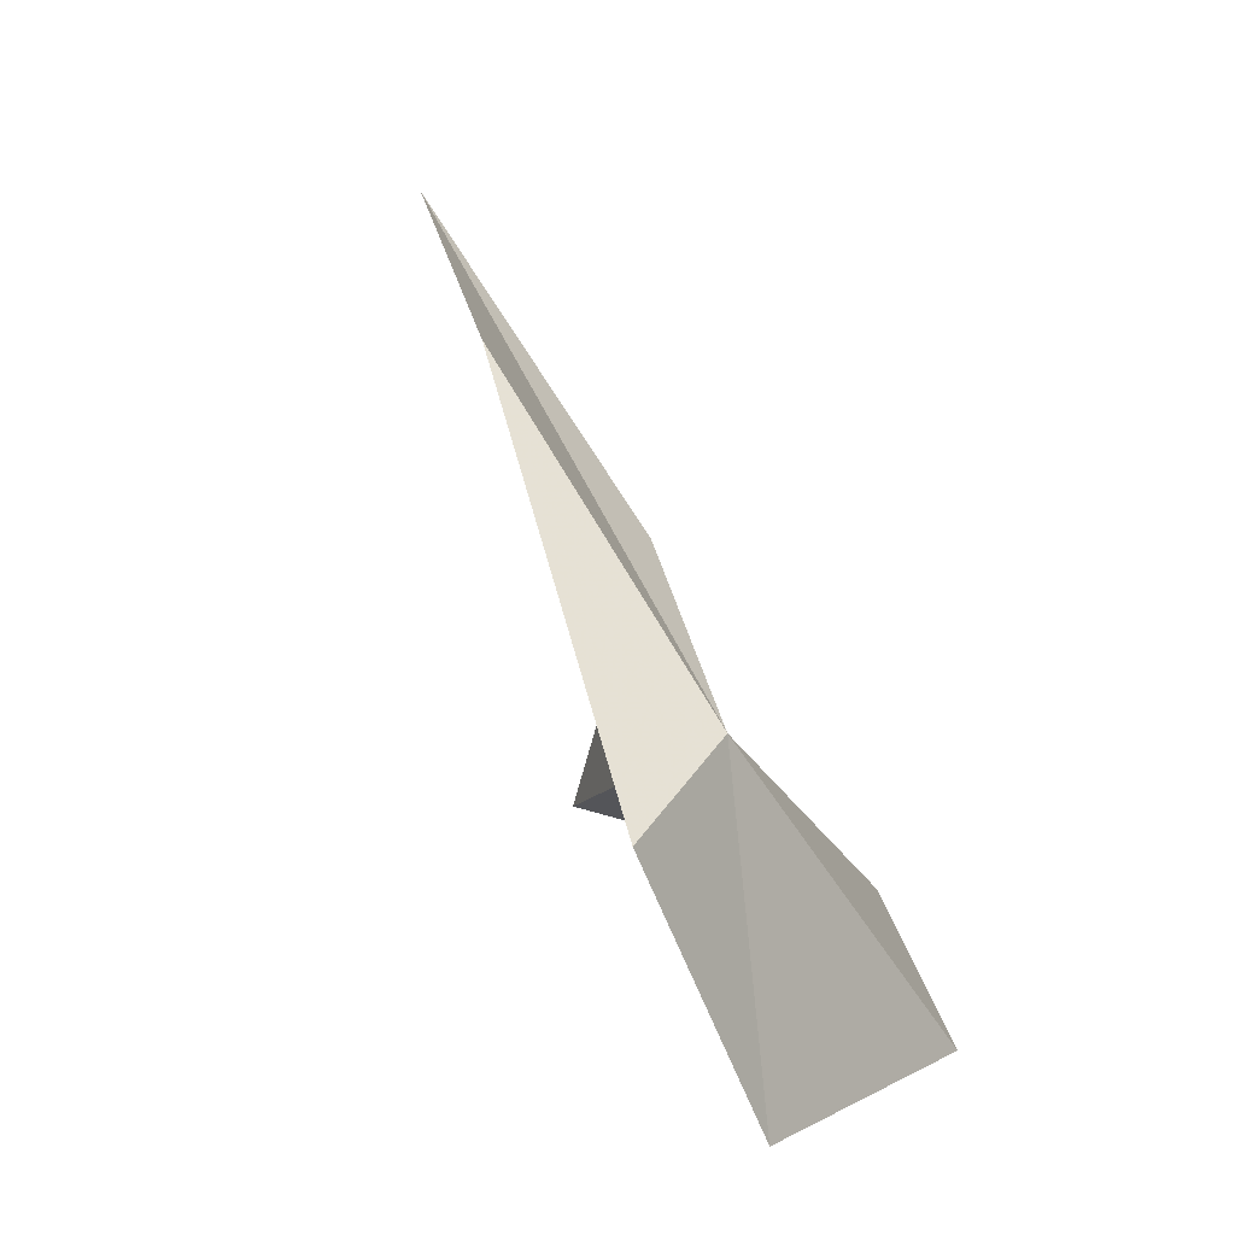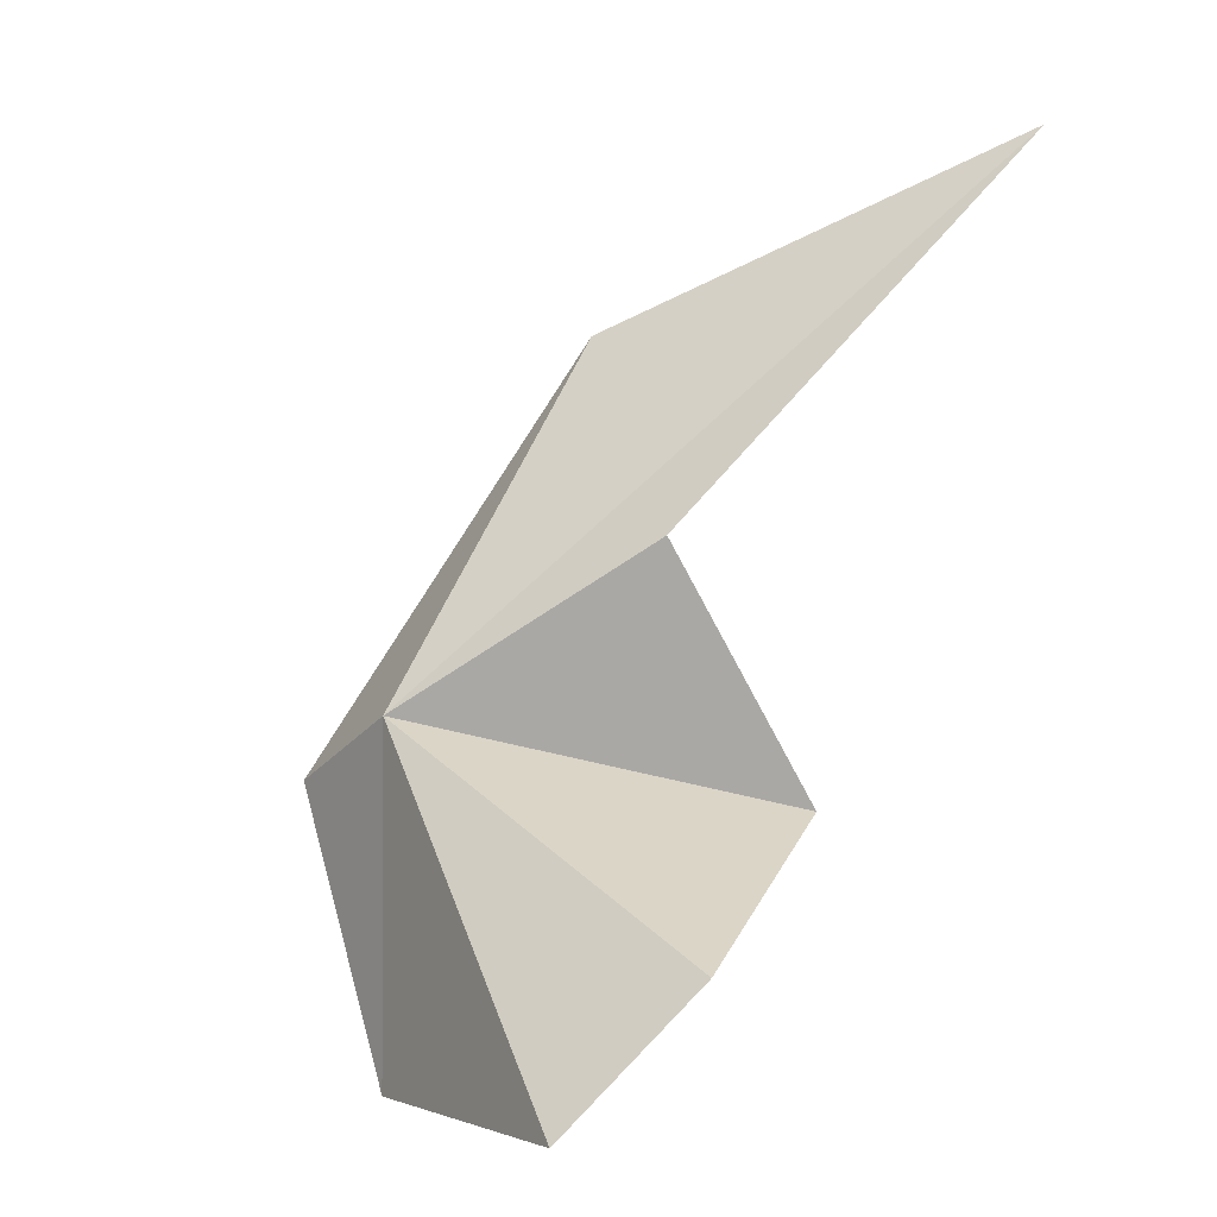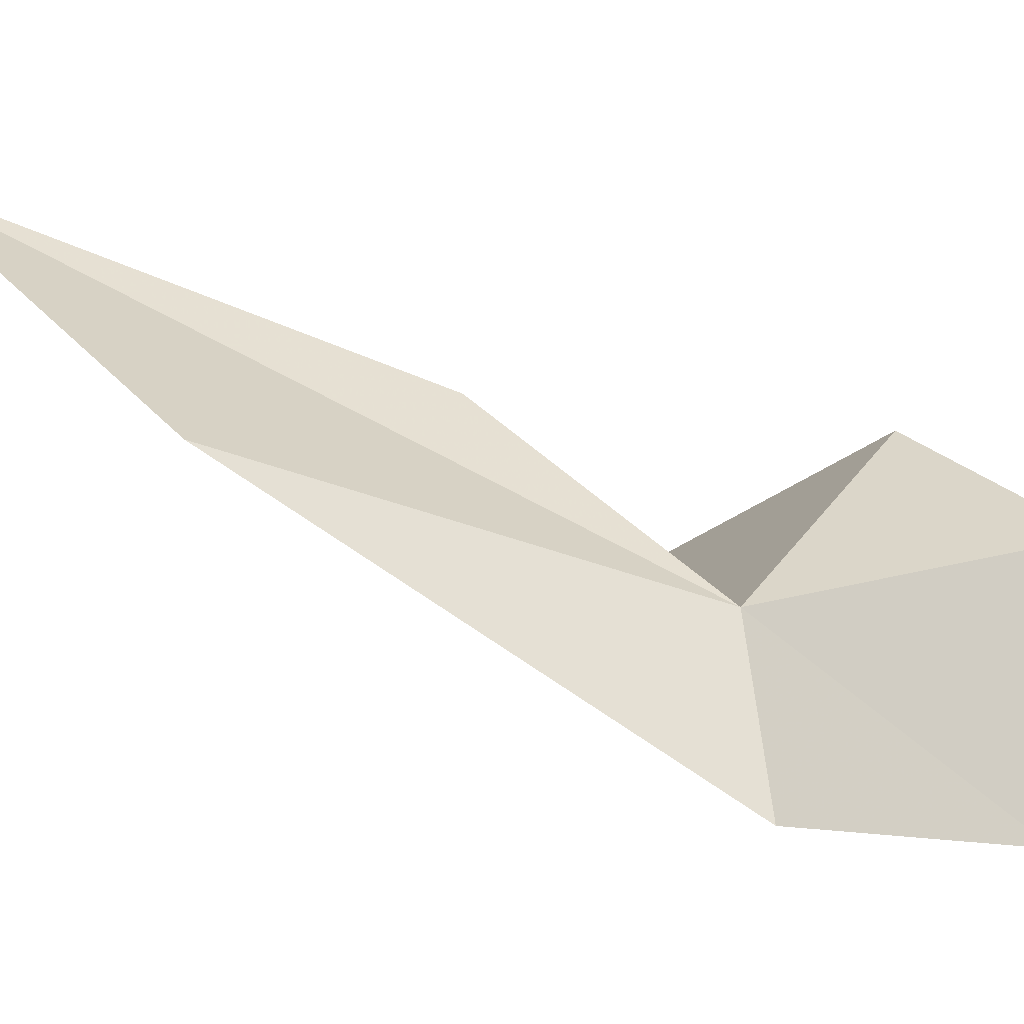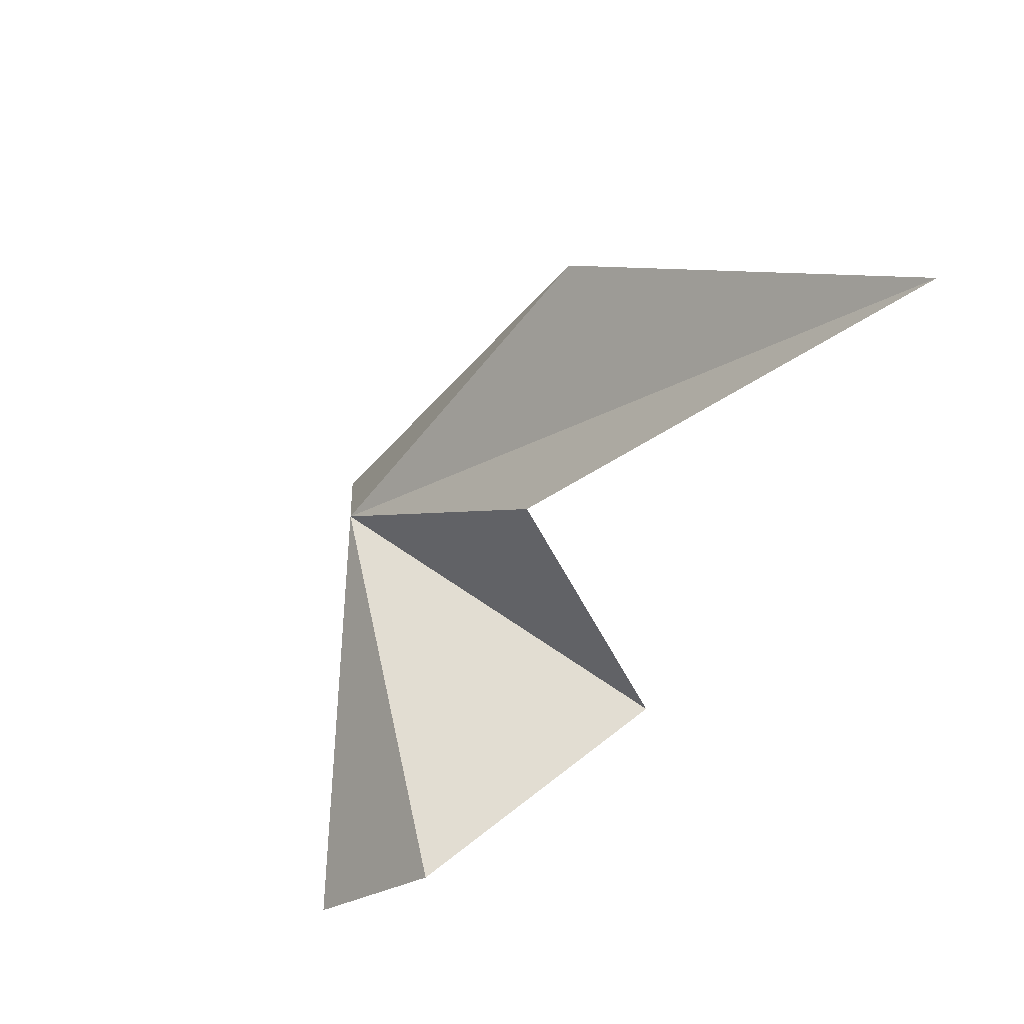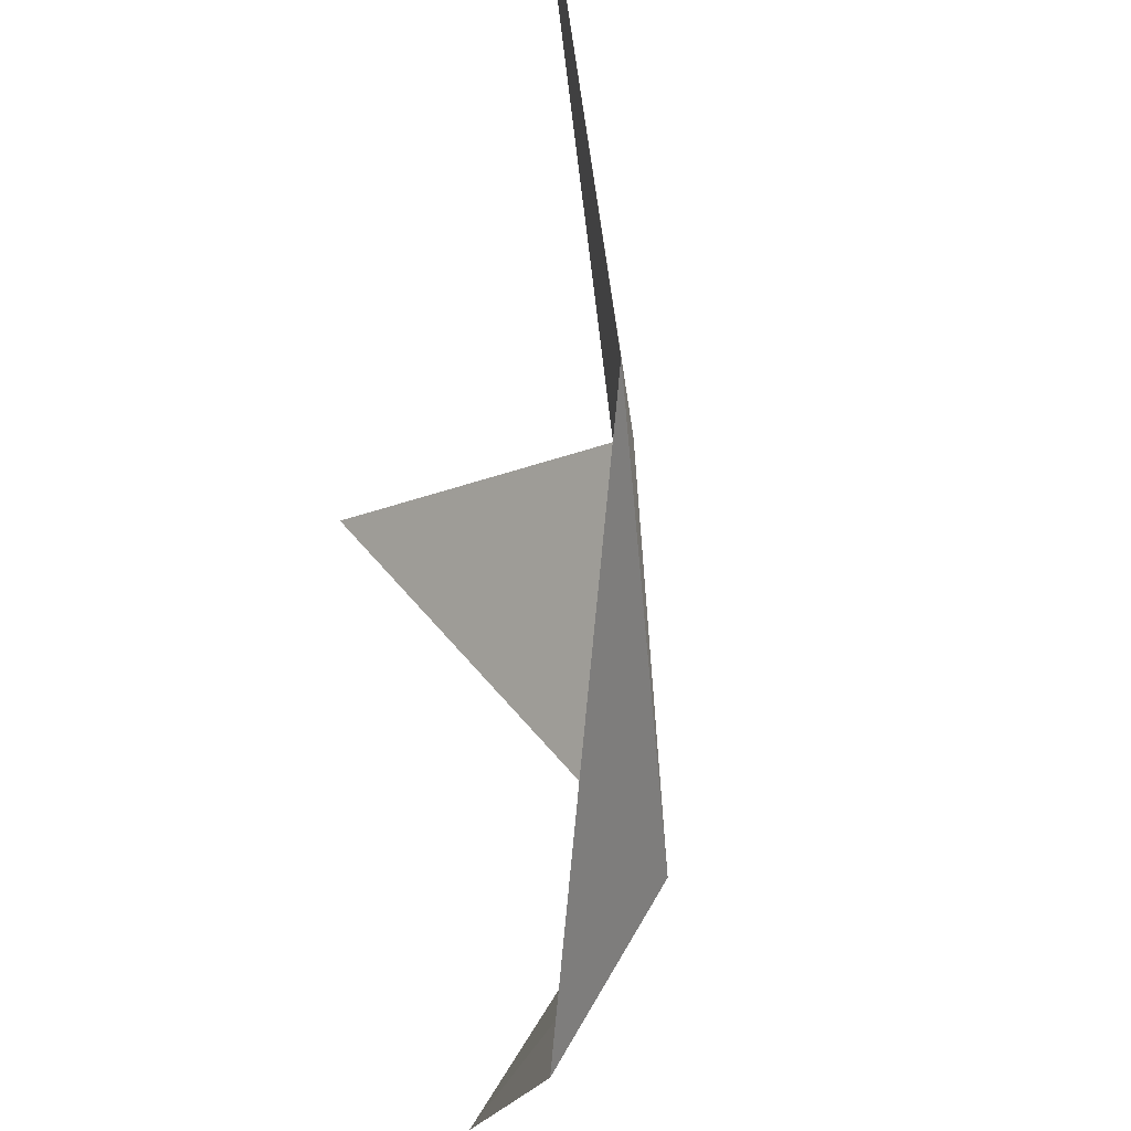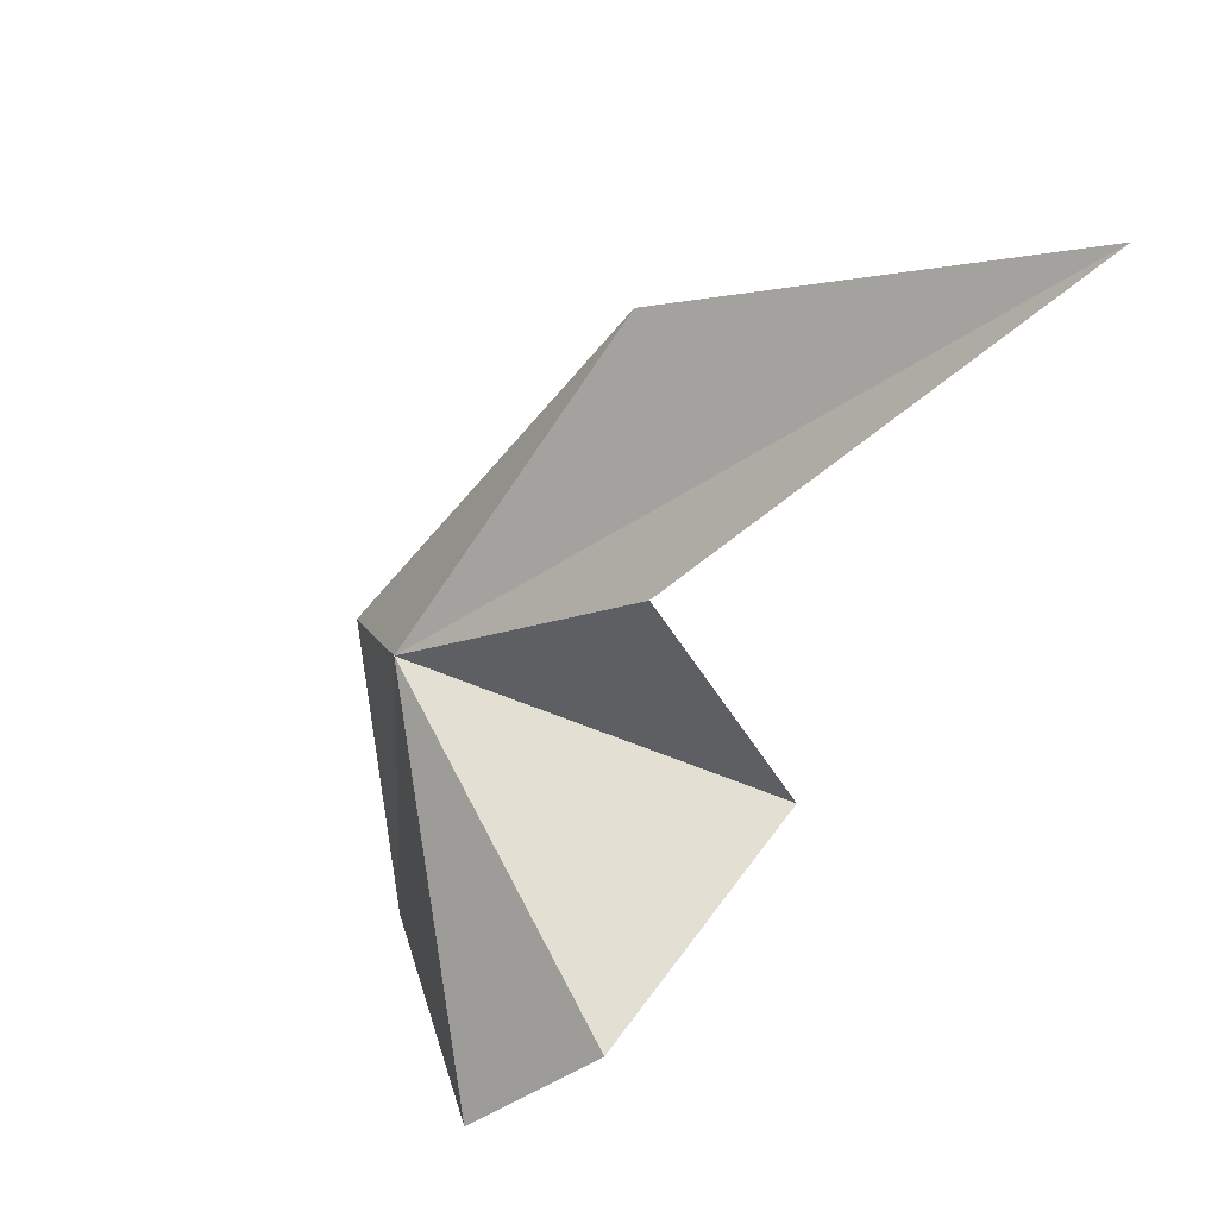
<metadata>
{"format":"obj","ext":"obj","renderer":"f3d","projection":"perspective","resolution":1024,"background":"white","views":[{"elev":0.4,"azim":14.9,"up":"+Z"},{"elev":7.5,"azim":123.7,"up":"+Z"},{"elev":-57.3,"azim":41.3,"up":"+Y"},{"elev":43.9,"azim":157.3,"up":"+Z"},{"elev":-46.1,"azim":-29.8,"up":"+Y"},{"elev":44.4,"azim":140.4,"up":"+Z"}]}
</metadata>
<code>
v 27.1 -25.91 42.71
v 27.49 -23.49 41.65
v 28.06 -24.1 40.81
v 27.3 -25.79 40.56
v 26.34 -24.49 43.75
v 25.7 -23.89 42.15
v 24.46 -23.13 46.04
v 25.64 -25.47 44.82
v 26.82 -26.75 42.2
f 1 3 2
f 1 4 3
f 1 6 5
f 1 5 7
f 1 7 8
f 1 8 9
f 1 9 4
f 1 2 6

</code>
